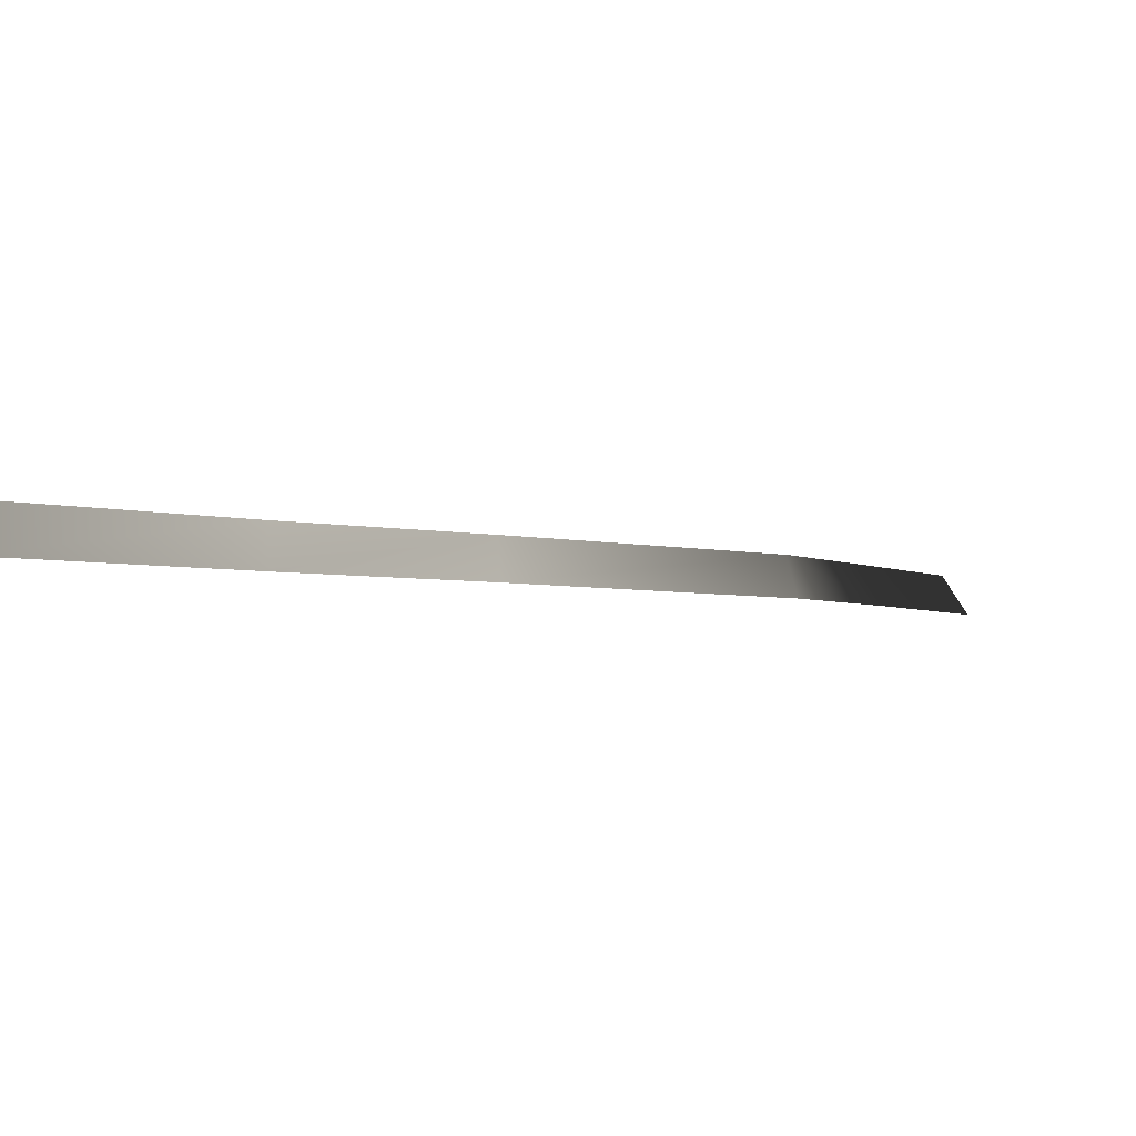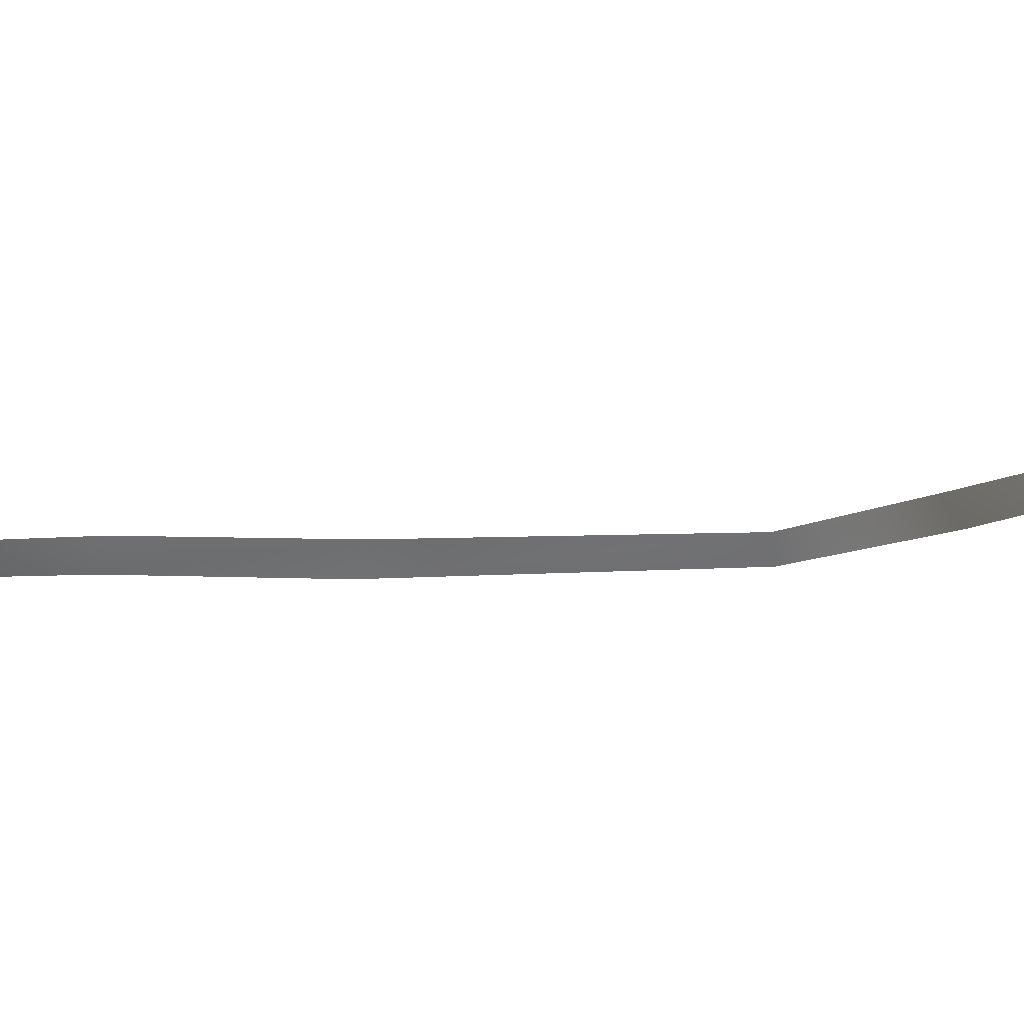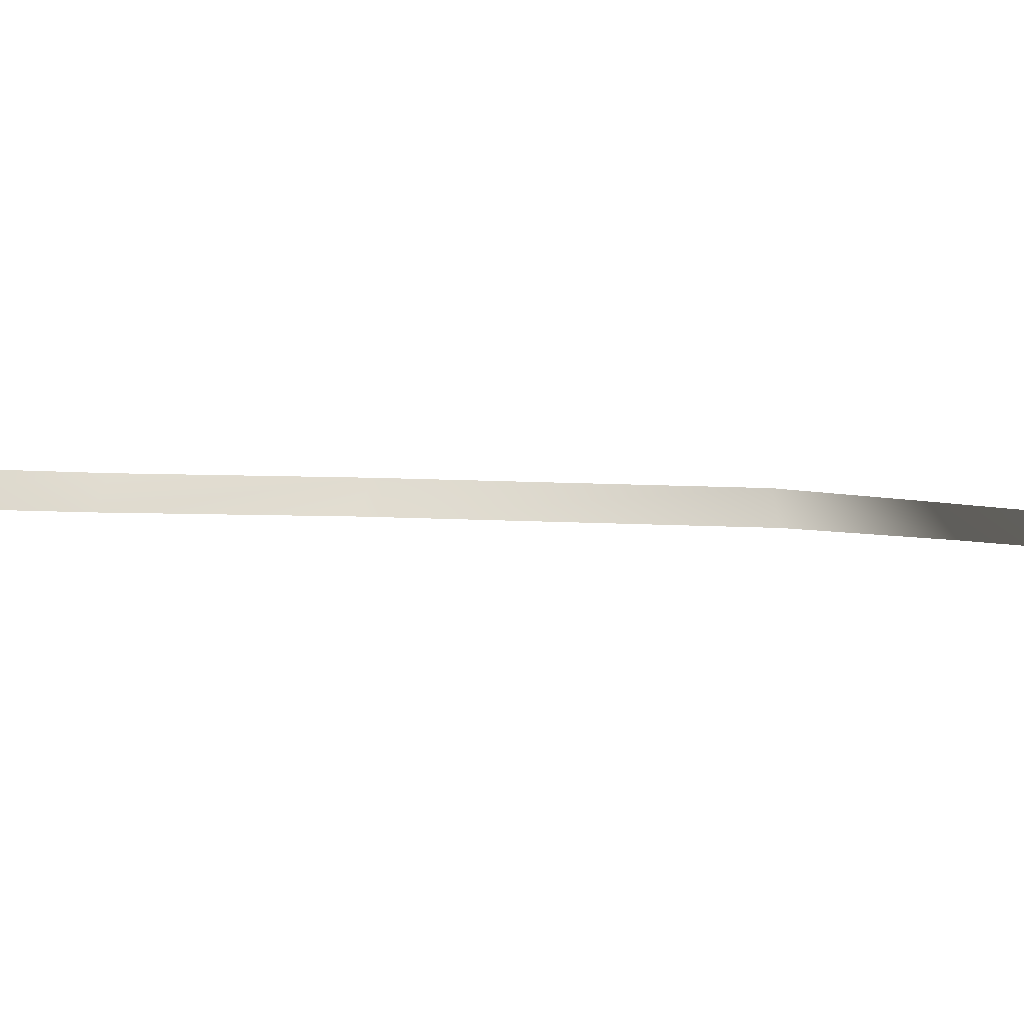
<metadata>
{"format":"obj","ext":"obj","renderer":"f3d","projection":"perspective","resolution":1024,"background":"white","views":[{"elev":-3.0,"azim":-111.5,"up":"+Y"},{"elev":49.2,"azim":-65.1,"up":"+Y"},{"elev":-10.8,"azim":-71.0,"up":"+Y"}]}
</metadata>
<code>
g Fog01
v -1.871 -0.1248 -3.215
v -1.821 0.09088 -3.213
v -1.094 0.08977 -1.831
v -1.189 -0.1258 -1.853
v -0.5642 0.08886 -0.6319
v -0.6688 -0.1267 -0.6594
v 0.3455 0.08741 1.209
v 0.3144 -0.1283 1.258
v 0.9606 -0.129 2.053
v 0.9564 0.0867 1.901
v 1.867 -0.1301 3.058
v 1.859 0.08567 2.894
g Fog01_0
f 3 2 1
f 4 3 1
f 5 3 4
f 6 5 4
f 5 6 7
f 6 8 7
f 8 9 7
f 9 10 7
f 10 9 11
f 12 10 11

</code>
